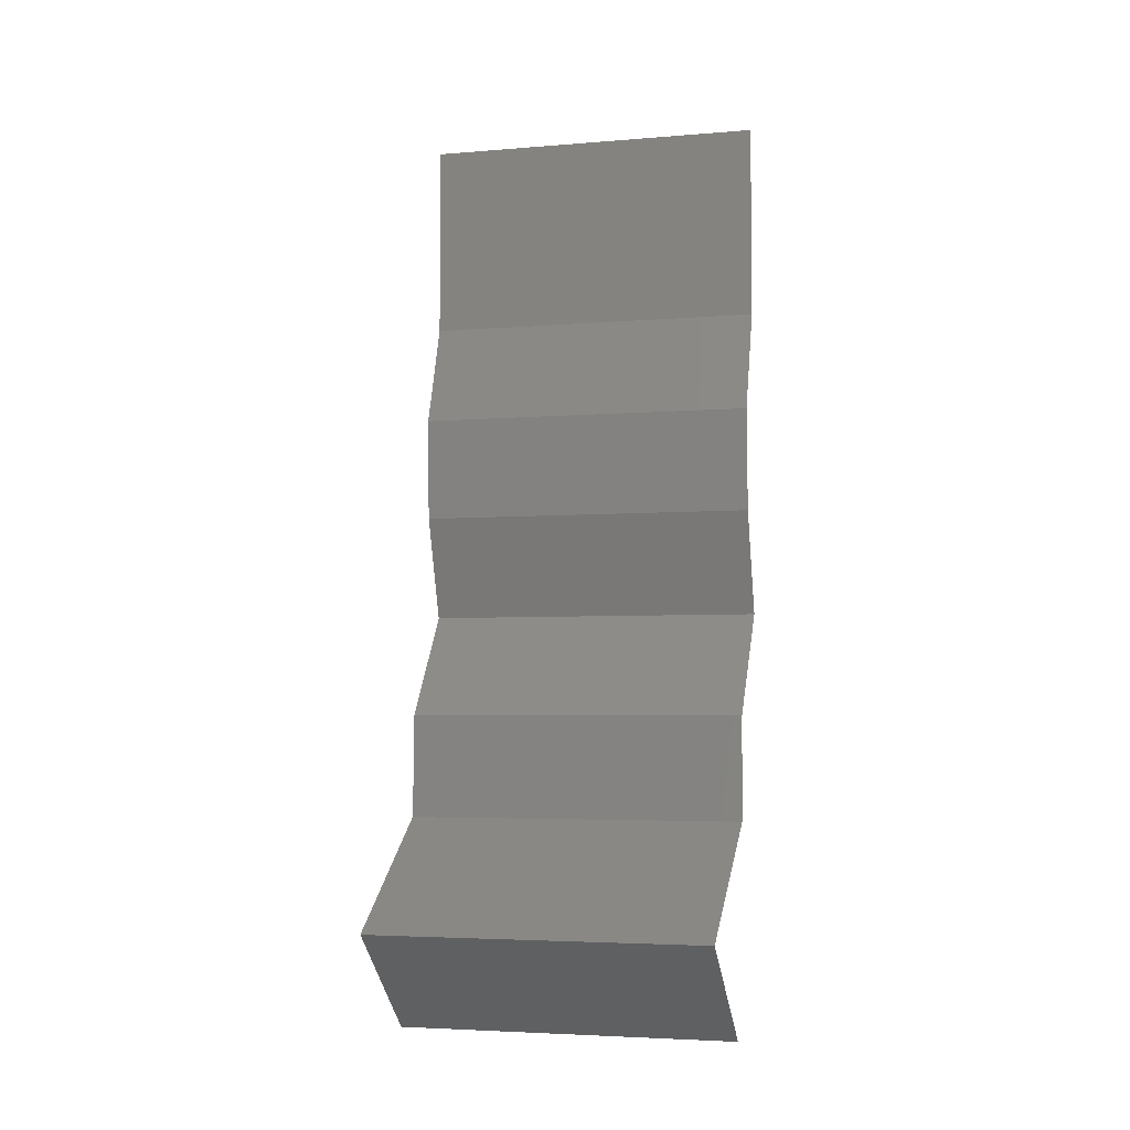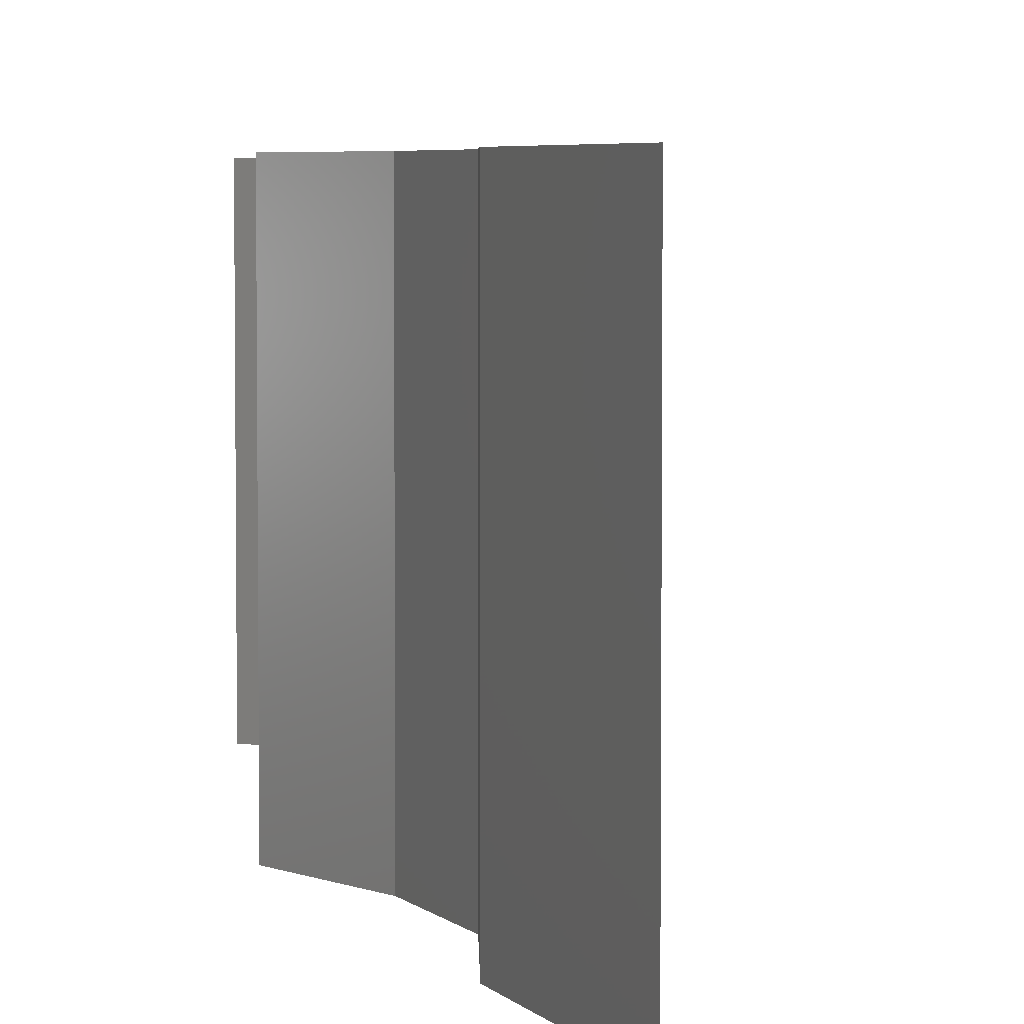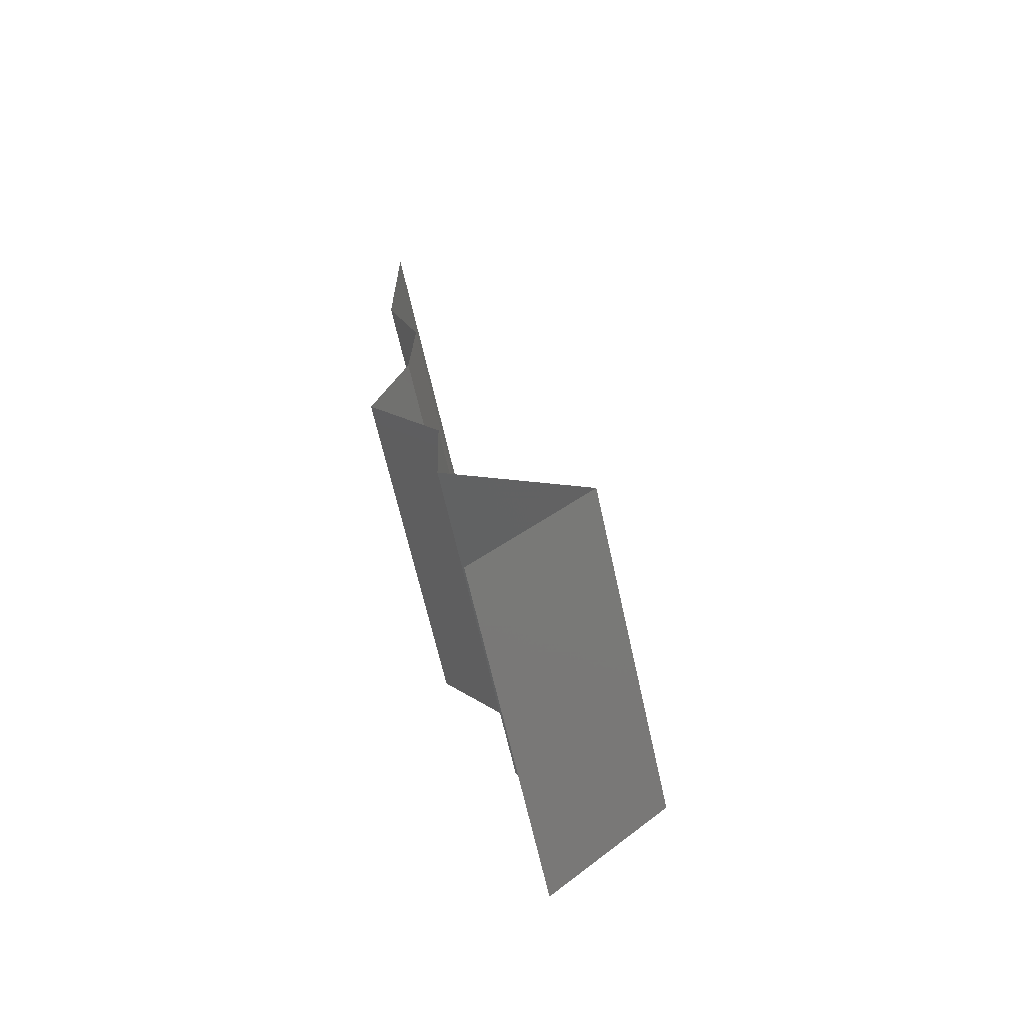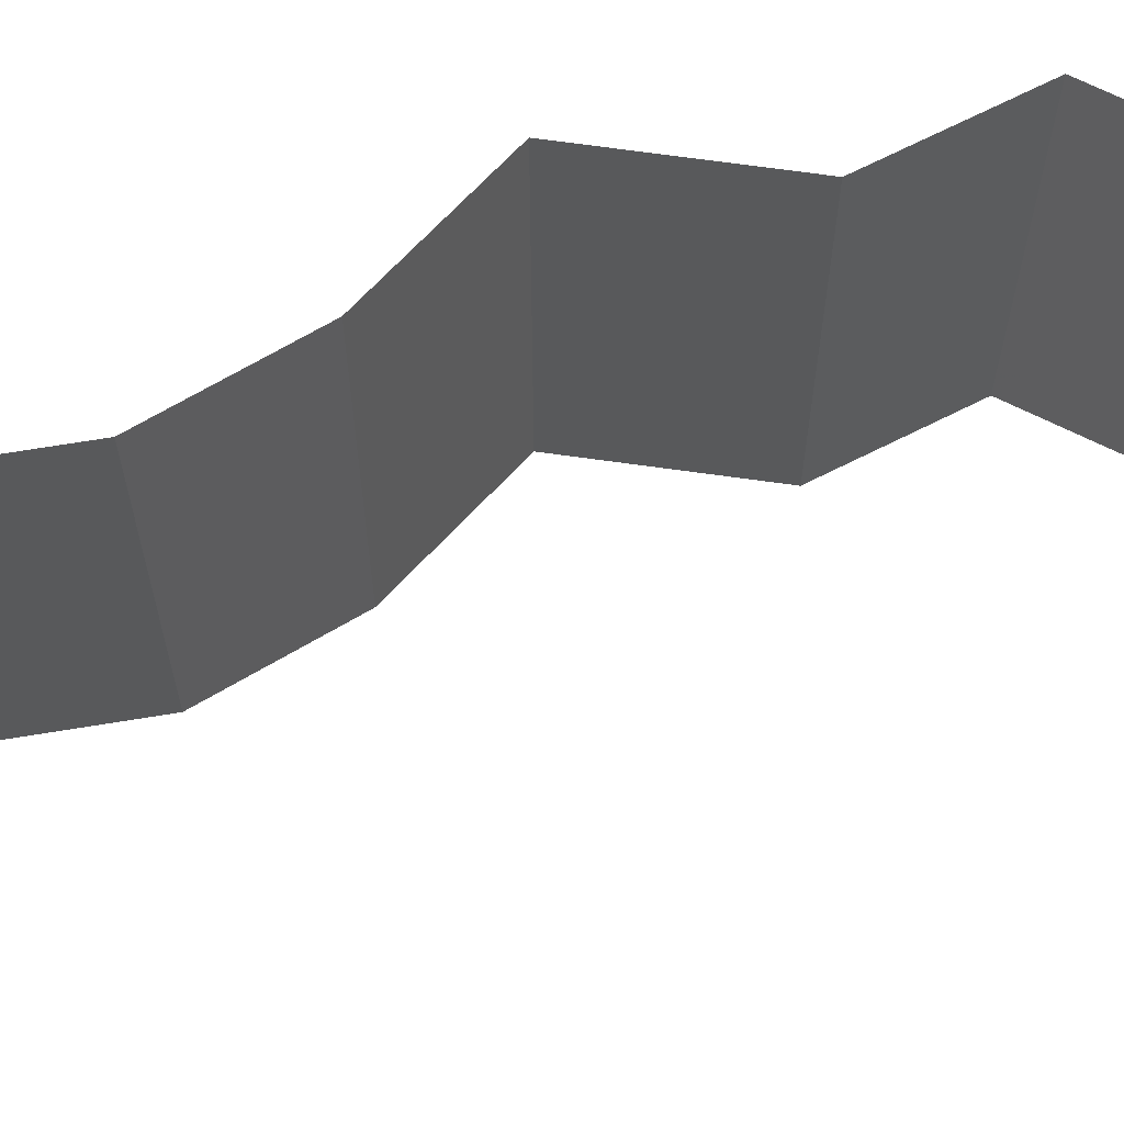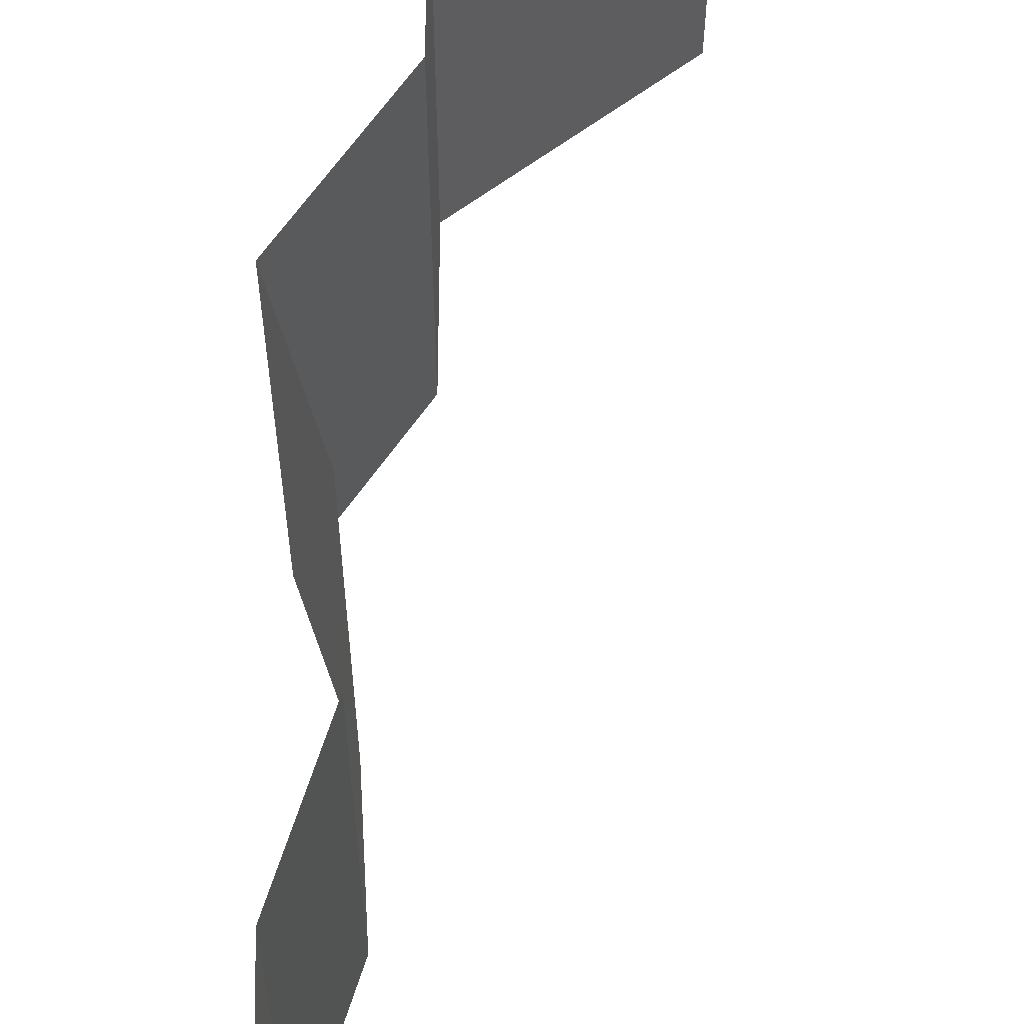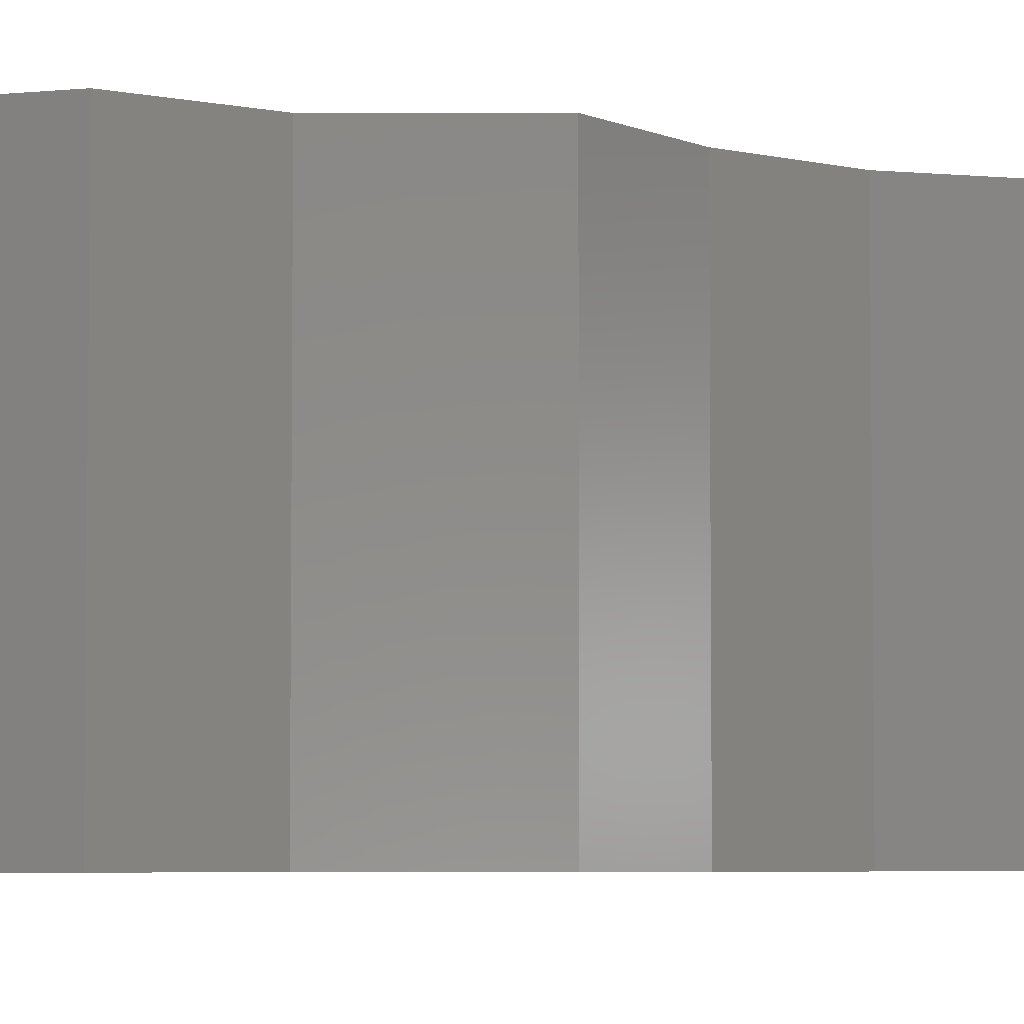
<metadata>
{"format":"stl","ext":"stl","renderer":"f3d","projection":"perspective","resolution":1024,"background":"white","views":[{"elev":-4.3,"azim":-74.8,"up":"+Y"},{"elev":4.6,"azim":159.9,"up":"+Z"},{"elev":-64.8,"azim":-167.6,"up":"+Y"},{"elev":69.4,"azim":-118.4,"up":"+Z"},{"elev":65.0,"azim":178.8,"up":"+Z"},{"elev":-4.9,"azim":53.7,"up":"+Z"}]}
</metadata>
<code>
# stl→obj: 43 verts, 64 faces
v 0.04 0.06 0
v 0.04 0.05429 0.005729
v 0.04 0.04858 0
v 0.04 0.04858 0.02
v 0.04 0.05429 0.01432
v 0.04 0.06 0.02
v 0.04 0.06 0.01
v 0.04 0.04858 0.01
v 0.03895 0.04555 0.015
v 0.03789 0.04251 0.01
v 0.03895 0.04555 0.005
v 0.03789 0.04251 0
v 0.03789 0.04251 0.02
v 0.03799 0.03947 0.005
v 0.03809 0.03644 0
v 0.03799 0.03947 0.015
v 0.03809 0.03644 0.01
v 0.03809 0.03644 0.02
v 0.0391 0.0334 0.015
v 0.0401 0.03036 0.01
v 0.0391 0.0334 0.005
v 0.0401 0.03036 0
v 0.0401 0.03036 0.02
v 0.03787 0.02733 0.015
v 0.03564 0.02429 0
v 0.03787 0.02733 0.005
v 0.03564 0.02429 0.01
v 0.03564 0.02429 0.02
v 0.03547 0.01822 0.02
v 0.03555 0.02126 0.015
v 0.03547 0.01822 0.01
v 0.03555 0.02126 0.005
v 0.03547 0.01822 0
v 0.03119 0.01518 0.005
v 0.02691 0.01215 0
v 0.02691 0.01215 0.02
v 0.03119 0.01518 0.015
v 0.02691 0.01215 0.01
v 0.03367 0.006073 0
v 0.03029 0.009109 0.005
v 0.03367 0.006073 0.01
v 0.03029 0.009109 0.015
v 0.03367 0.006073 0.02
f 1 2 3
f 4 5 6
f 7 5 2
f 2 5 8
f 6 5 7
f 3 2 8
f 7 2 1
f 8 5 4
f 8 9 10
f 10 11 8
f 3 11 12
f 13 9 4
f 8 11 3
f 4 9 8
f 12 11 10
f 10 9 13
f 12 14 15
f 10 16 17
f 18 16 13
f 17 14 10
f 10 14 12
f 13 16 10
f 15 14 17
f 17 16 18
f 17 19 20
f 20 21 17
f 15 21 22
f 23 19 18
f 17 21 15
f 18 19 17
f 22 21 20
f 20 19 23
f 23 24 20
f 25 26 27
f 20 26 22
f 27 24 28
f 27 26 20
f 28 24 23
f 20 24 27
f 22 26 25
f 29 30 28
f 31 32 27
f 25 32 33
f 27 30 31
f 27 32 25
f 28 30 27
f 33 32 31
f 31 30 29
f 33 34 35
f 36 37 29
f 31 37 34
f 34 37 38
f 29 37 31
f 35 34 38
f 31 34 33
f 38 37 36
f 39 40 41
f 36 42 38
f 41 42 43
f 38 40 35
f 35 40 39
f 38 42 41
f 43 42 36
f 41 40 38

</code>
